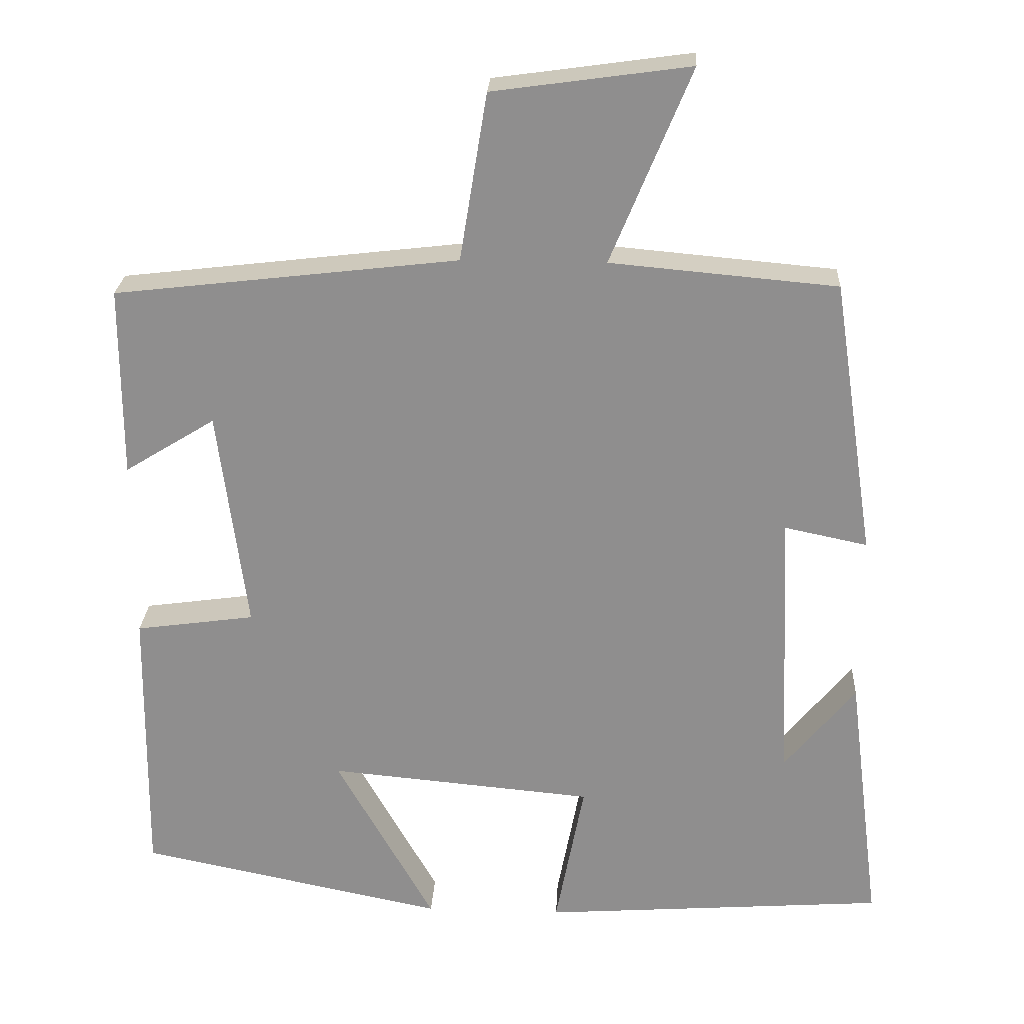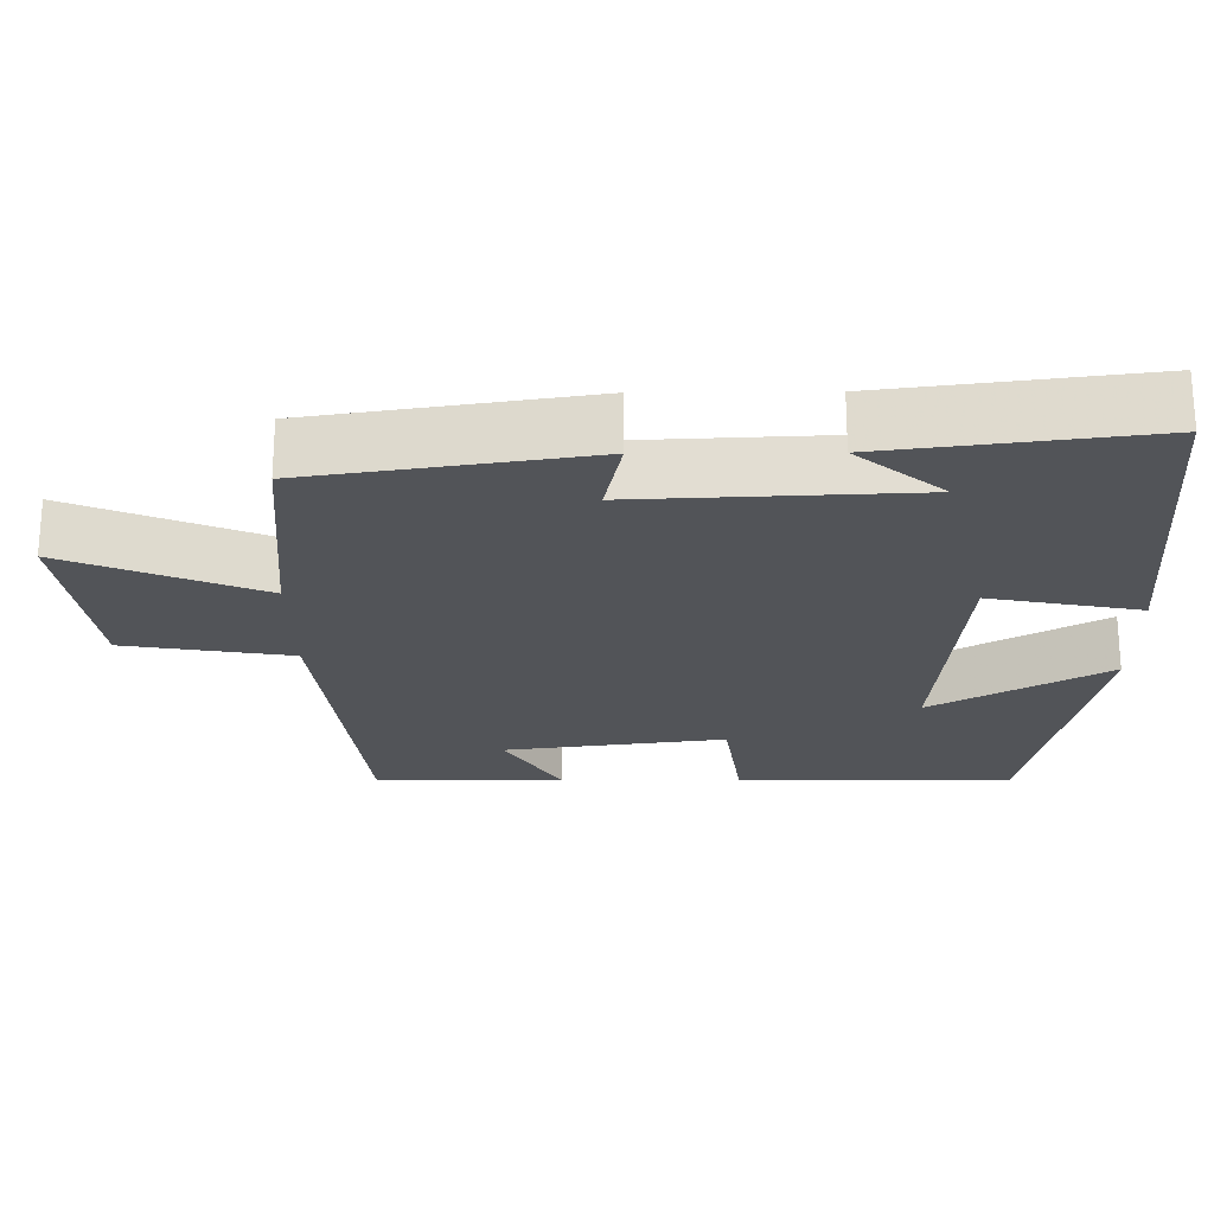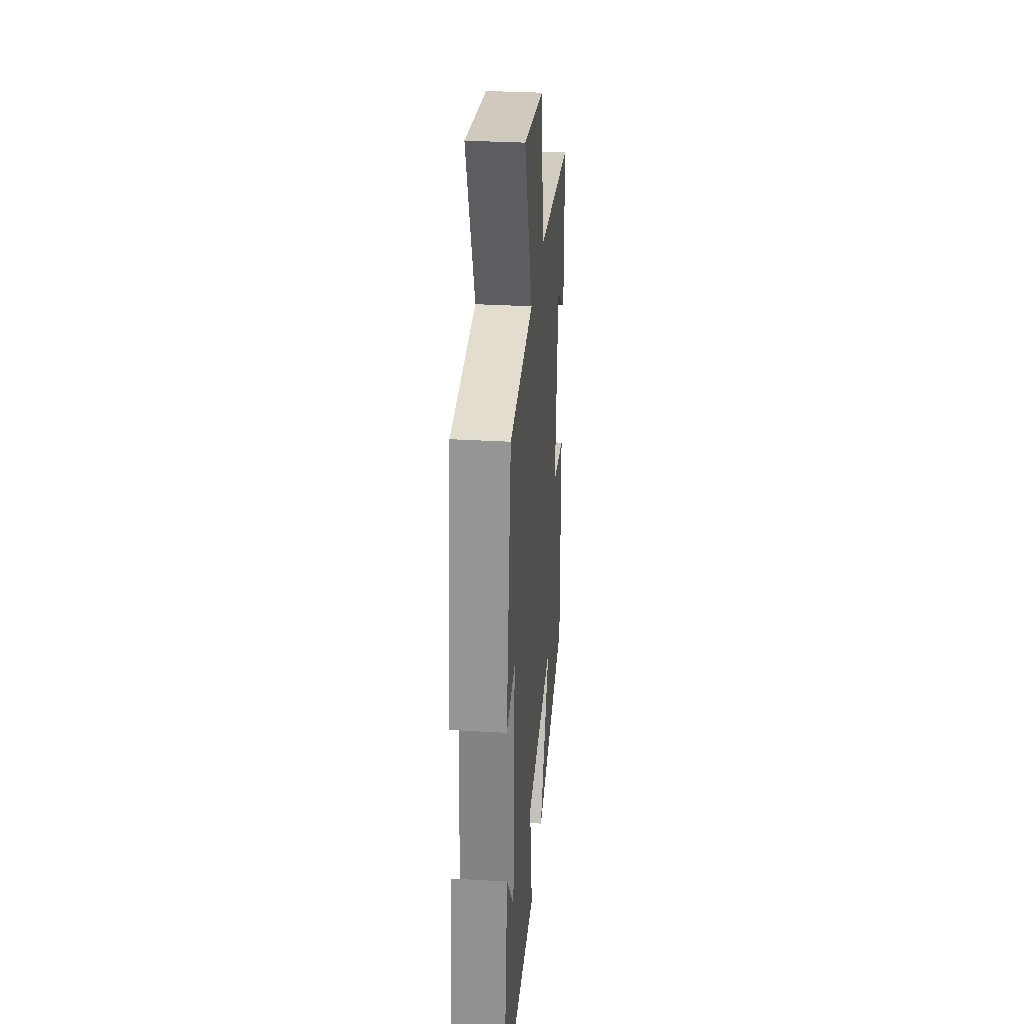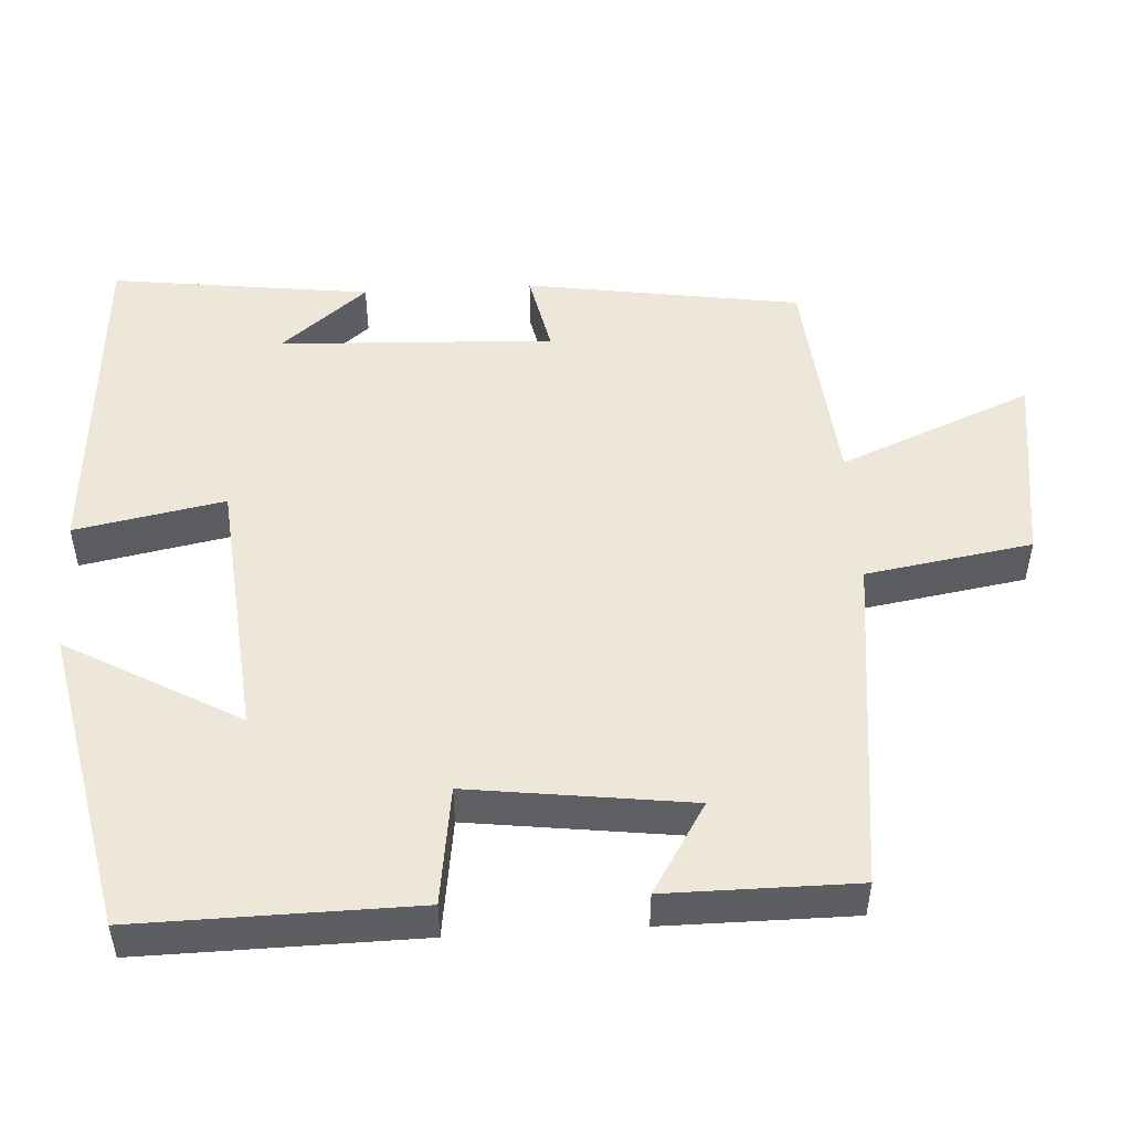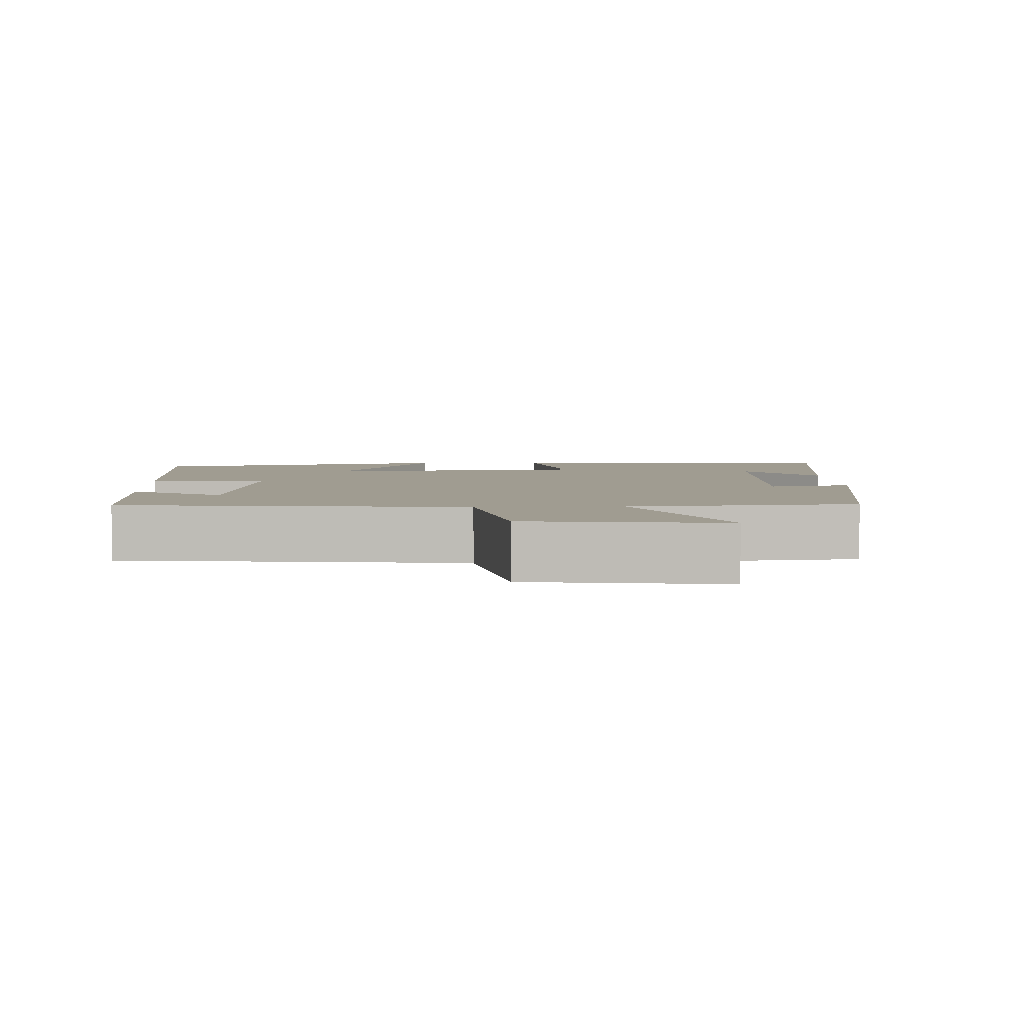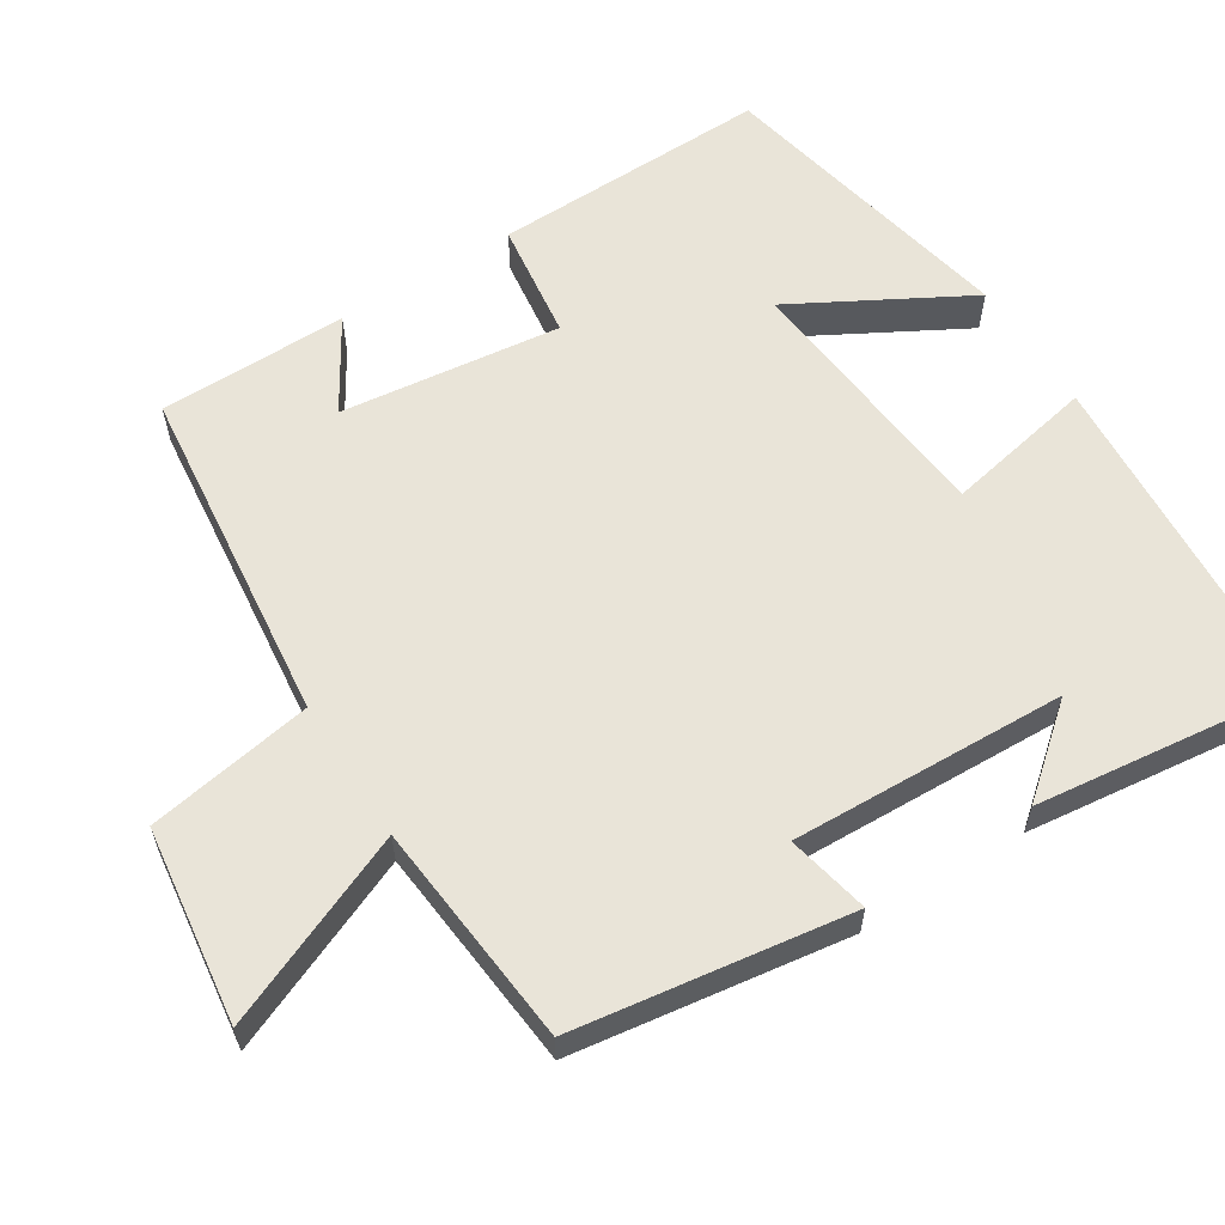
<metadata>
{"format":"obj","ext":"obj","renderer":"f3d","projection":"perspective","resolution":1024,"background":"white","views":[{"elev":24.6,"azim":3.0,"up":"+Z"},{"elev":-23.1,"azim":90.5,"up":"+Y"},{"elev":30.6,"azim":94.9,"up":"+Z"},{"elev":50.1,"azim":-93.4,"up":"+Y"},{"elev":4.4,"azim":-2.7,"up":"+Y"},{"elev":60.1,"azim":57.4,"up":"+Y"}]}
</metadata>
<code>
v 0.444 0.07 0.473
v 0.5 0.07 0.107
v 0.39 0.07 0.13
v 0.406 0.07 -0.236
v 0.5 0.07 -0.121
v 0.544 0.07 -0.467
v 0.086 0.07 -0.5
v 0.124 0.07 -0.301
v -0.228 0.07 -0.269
v -0.098 0.07 -0.5
v -0.505 0.07 -0.417
v -0.5 0.07 -0.047
v -0.342 0.07 -0.025
v -0.38 0.07 0.269
v -0.5 0.07 0.195
v -0.5 0.07 0.447
v -0.046 0.07 0.5
v -0.01 0.07 0.721
v 0.25 0.07 0.757
v 0.144 0.07 0.5
v 0.444 0 0.473
v 0.5 0 0.107
v 0.39 0 0.13
v 0.406 0 -0.236
v 0.5 0 -0.121
v 0.544 0 -0.467
v 0.086 0 -0.5
v 0.124 0 -0.301
v -0.228 0 -0.269
v -0.098 0 -0.5
v -0.505 0 -0.417
v -0.5 0 -0.047
v -0.342 0 -0.025
v -0.38 0 0.269
v -0.5 0 0.195
v -0.5 0 0.447
v -0.046 0 0.5
v -0.01 0 0.721
v 0.25 0 0.757
v 0.144 0 0.5
f 17 18 19 20
f 1 2 3
f 20 1 3
f 17 20 3
f 14 15 16 17
f 17 3 4
f 14 17 4
f 13 14 4
f 12 13 4
f 9 10 11 12
f 8 9 12 4
f 7 8 4
f 6 7 4
f 4 5 6
f 40 39 38 37
f 23 22 21
f 23 21 40
f 23 40 37
f 37 36 35 34
f 24 23 37
f 24 37 34
f 24 34 33
f 24 33 32
f 32 31 30 29
f 24 32 29 28
f 24 28 27
f 24 27 26
f 26 25 24
f 1 21 22 2
f 2 22 23 3
f 3 23 24 4
f 4 24 25 5
f 5 25 26 6
f 6 26 27 7
f 7 27 28 8
f 8 28 29 9
f 9 29 30 10
f 10 30 31 11
f 11 31 32 12
f 12 32 33 13
f 13 33 34 14
f 14 34 35 15
f 15 35 36 16
f 16 36 37 17
f 17 37 38 18
f 18 38 39 19
f 19 39 40 20
f 20 40 21 1

</code>
